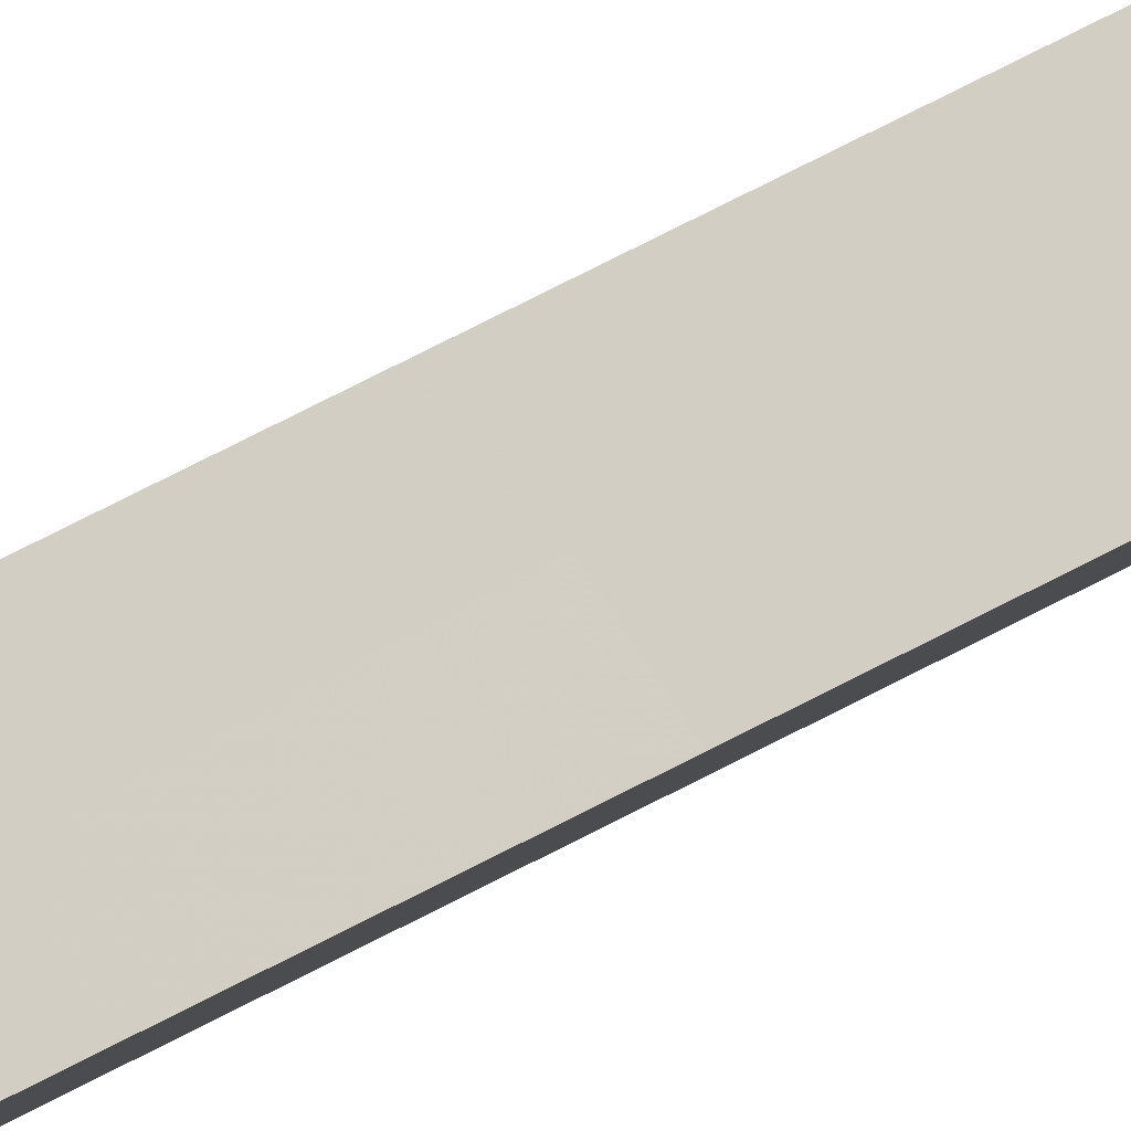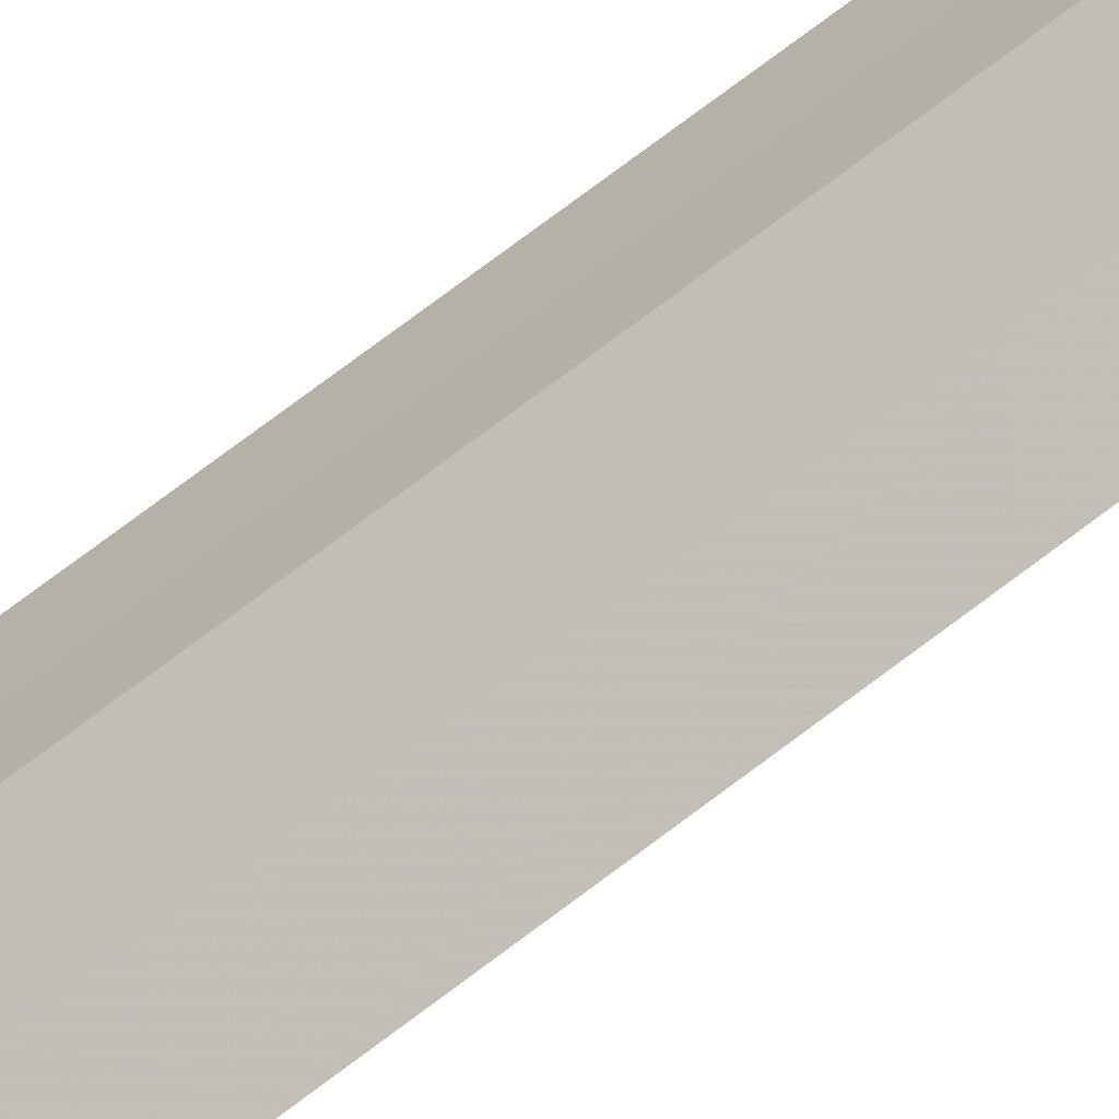
<metadata>
{"format":"obj","ext":"obj","renderer":"f3d","projection":"perspective","resolution":1024,"background":"white","views":[{"elev":43.4,"azim":54.5,"up":"+Z"},{"elev":43.8,"azim":-136.6,"up":"+Z"}]}
</metadata>
<code>
v -694.7 -140.3 449.4
v -694.6 -140.3 449.6
v -694.6 -131.7 449.6
v -694.5 -140.3 449.5
v -694.5 -131.7 449.5
v -694.6 -140.3 449.4
v -694.6 -131.7 449.4
v -694.7 -131.7 449.5
f 1 2 3
f 3 2 4
f 3 4 5
f 5 4 6
f 5 6 5
f 5 6 7
f 5 7 3
f 3 7 8
f 3 8 1

</code>
